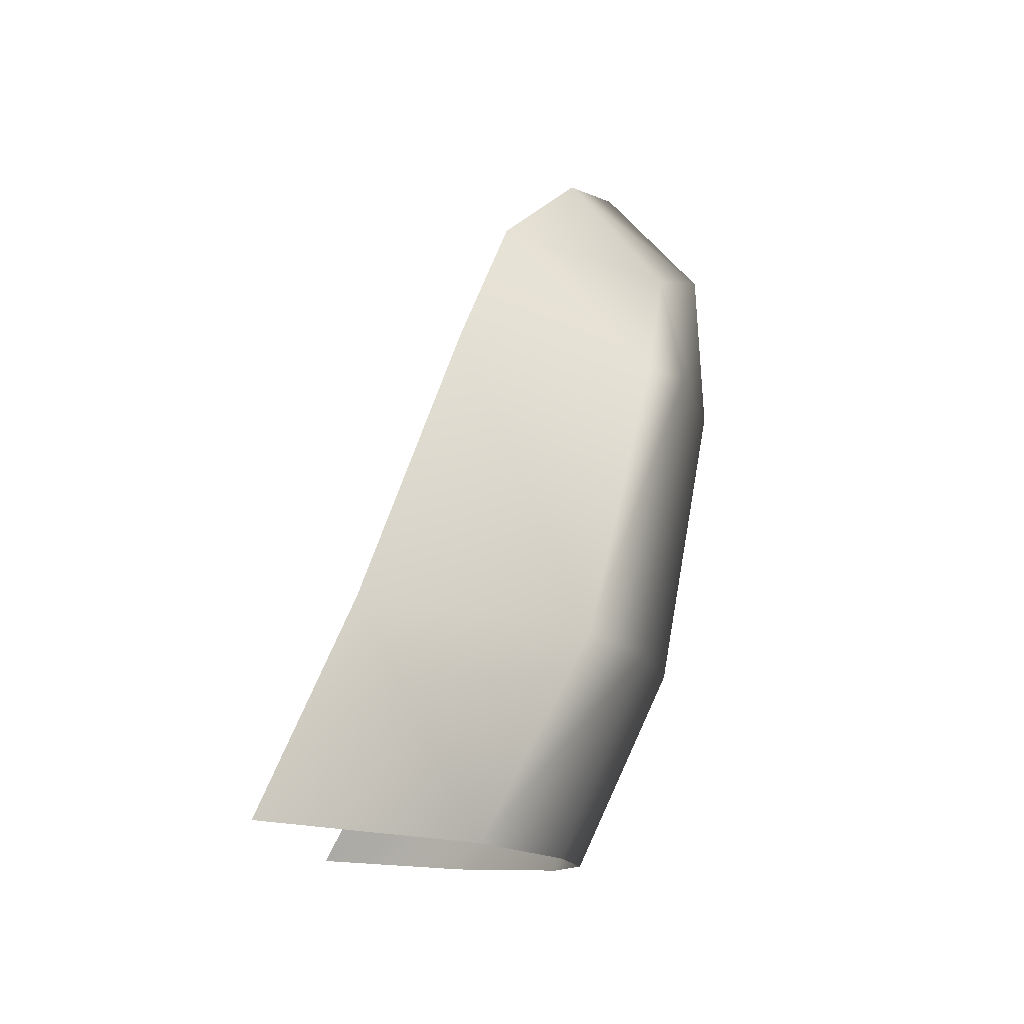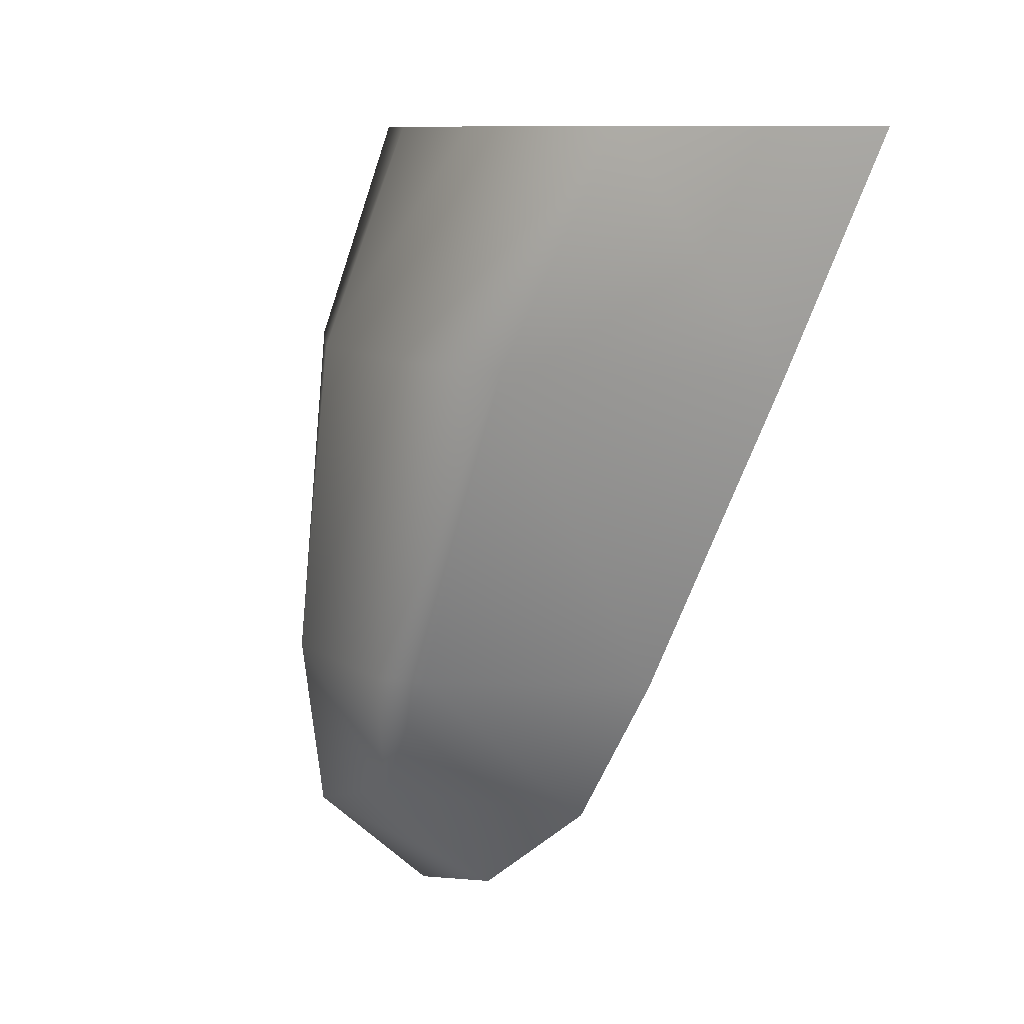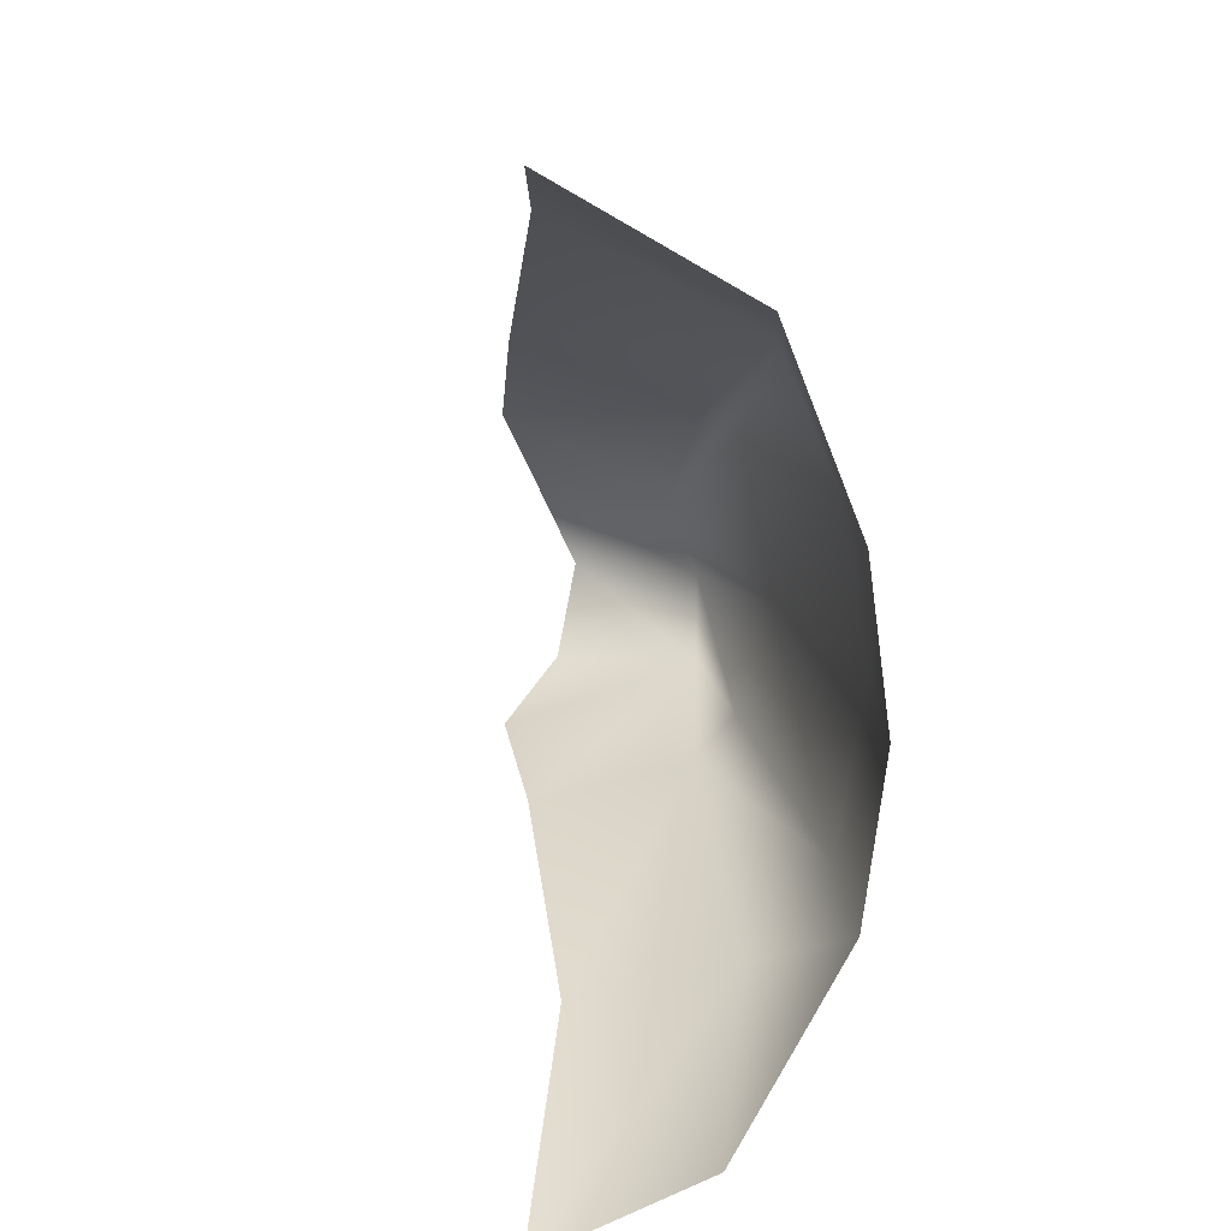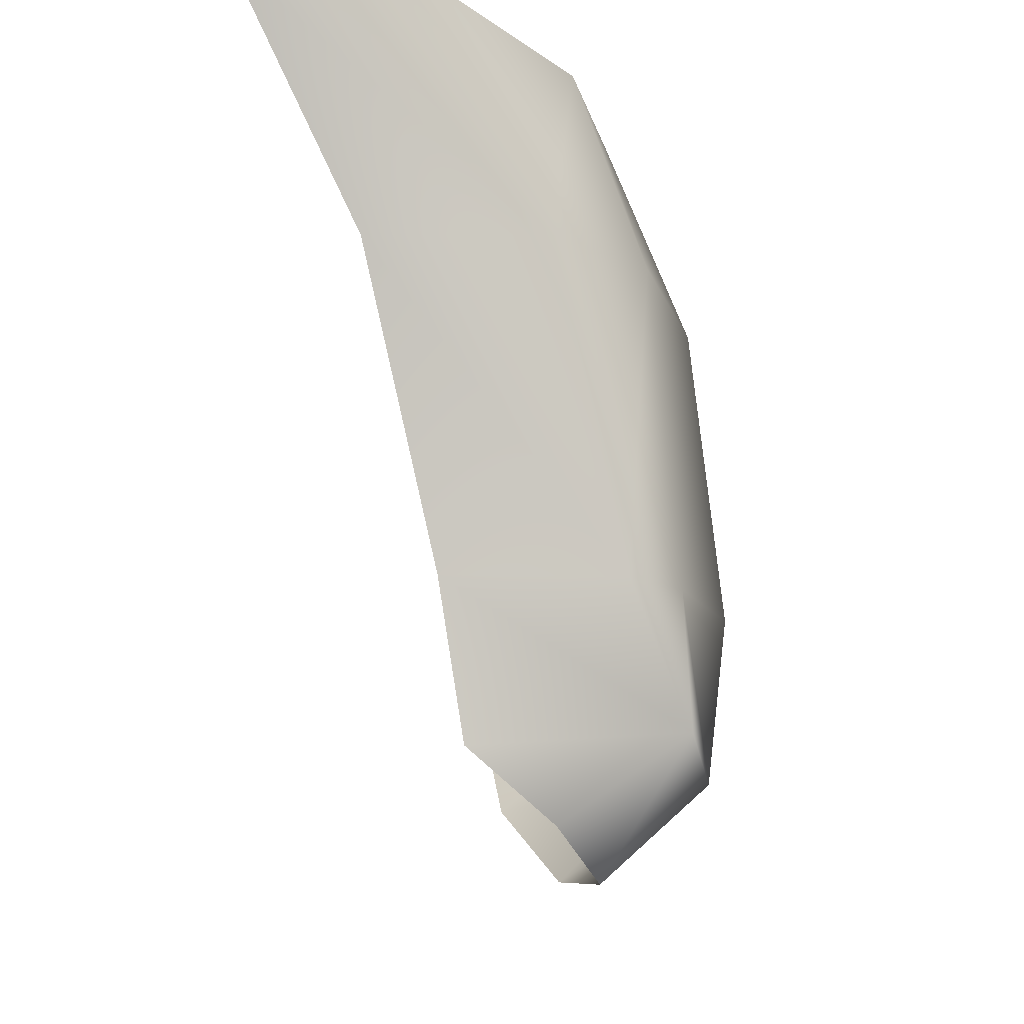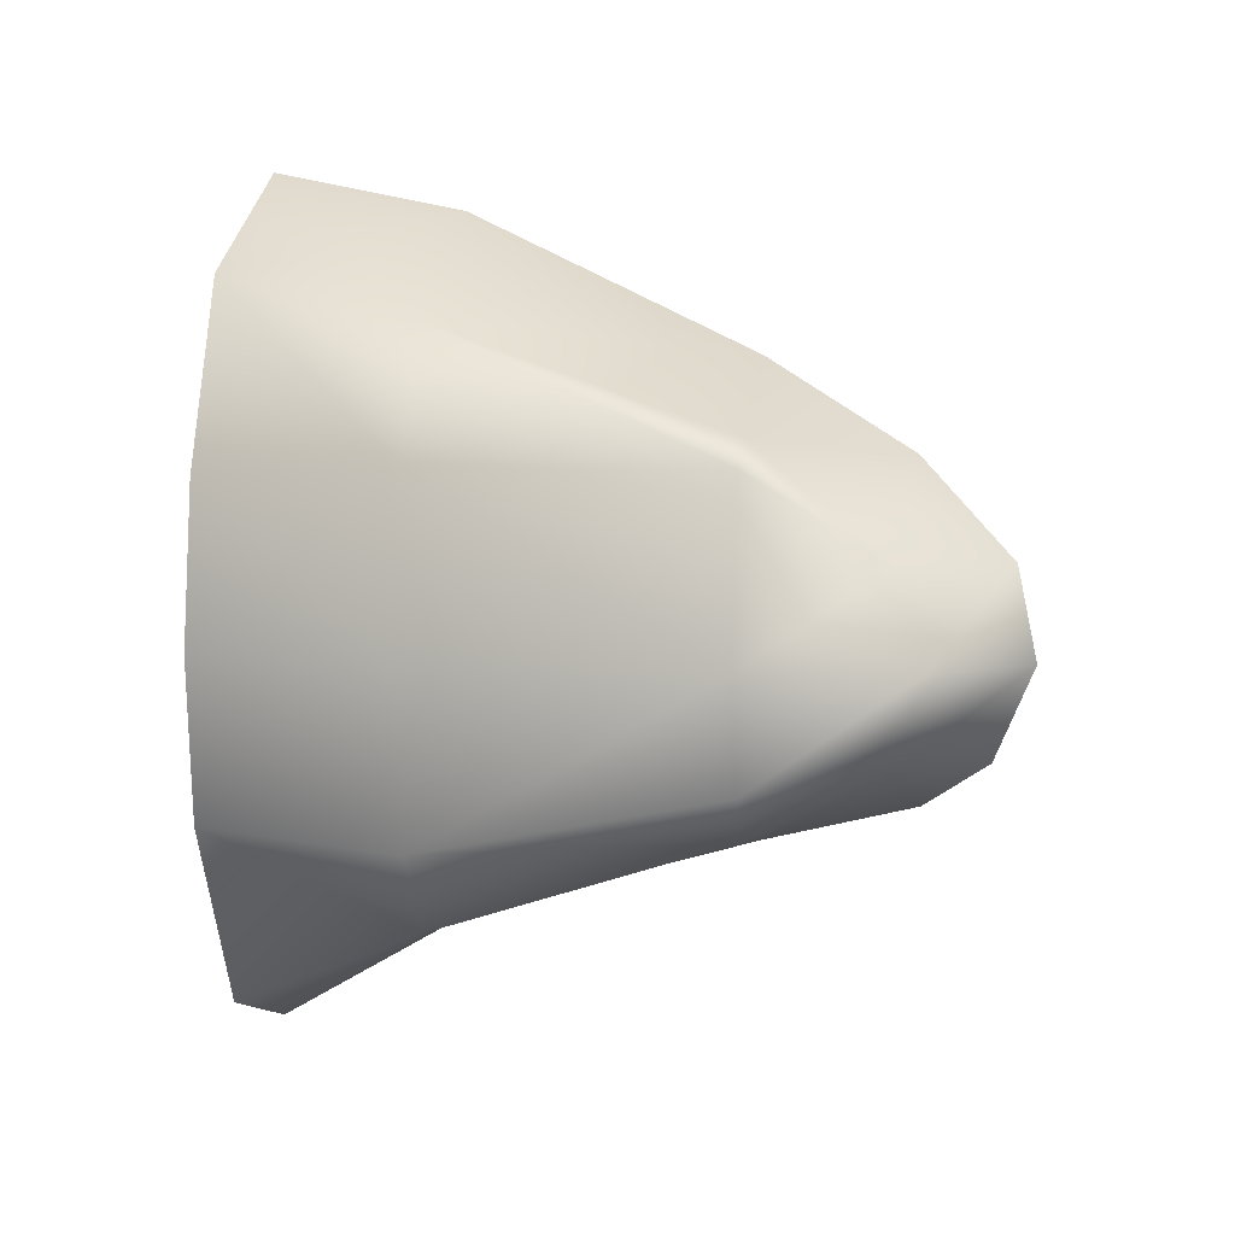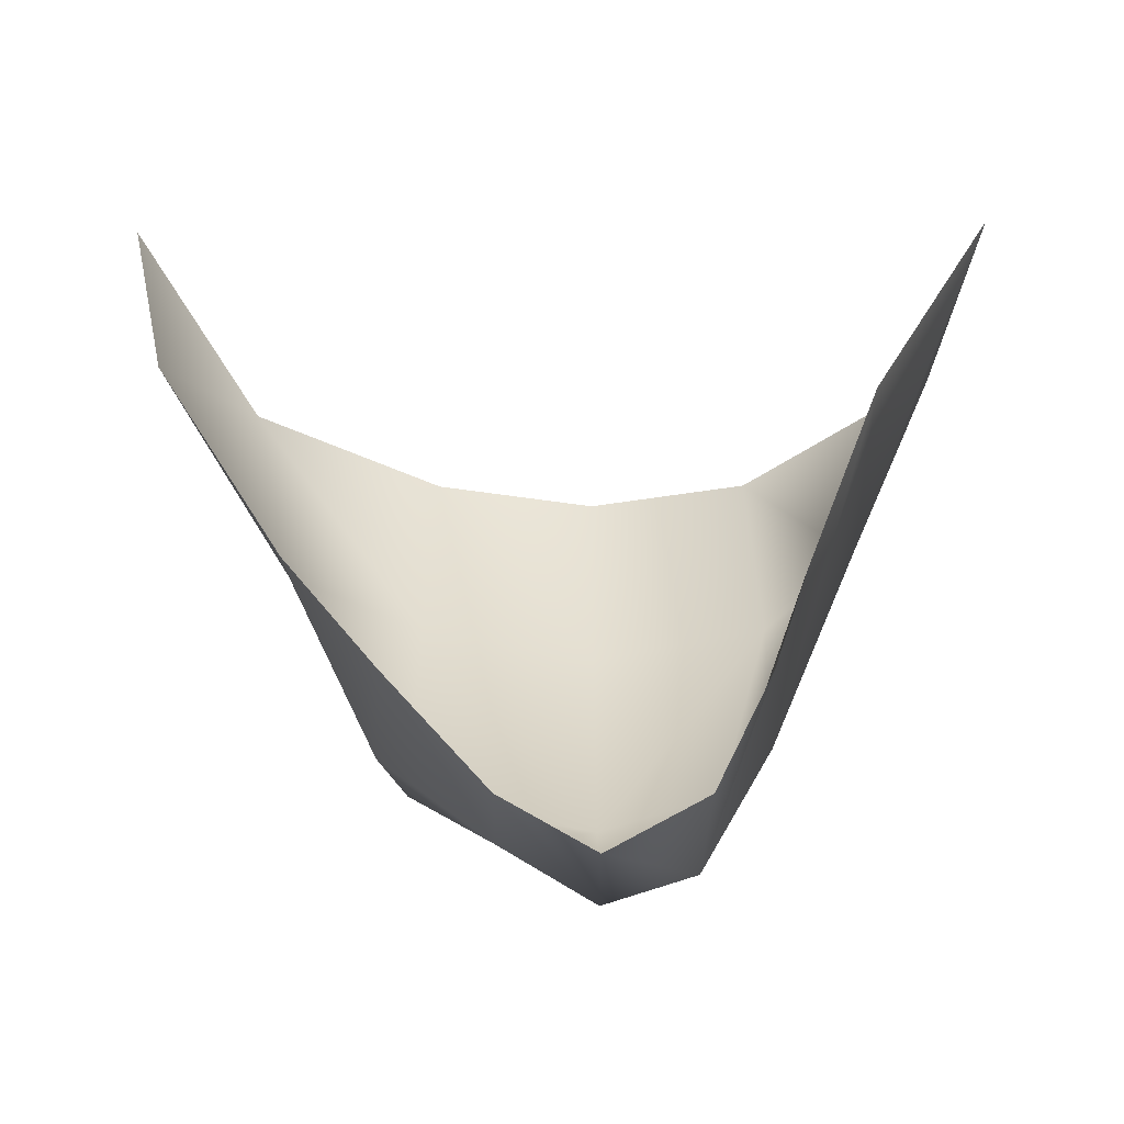
<metadata>
{"format":"obj","ext":"obj","renderer":"f3d","projection":"perspective","resolution":1024,"background":"white","views":[{"elev":78.3,"azim":-175.8,"up":"+Z"},{"elev":9.1,"azim":-16.1,"up":"+Y"},{"elev":12.8,"azim":161.0,"up":"+Z"},{"elev":-18.6,"azim":-174.3,"up":"+Y"},{"elev":4.1,"azim":-81.3,"up":"+Z"},{"elev":-66.4,"azim":90.2,"up":"+Y"}]}
</metadata>
<code>
o D52C_D
v -14.77 48.76 0.01833
v -14.63 48.76 0.6755
v -14.54 49.91 0.6792
v -14.77 48.76 0.01833
v -14.54 49.91 0.6792
v -14.66 49.91 0.01833
v -14.77 48.76 0.01833
v -14.66 49.91 0.01833
v -14.54 49.91 -0.6425
v -14.77 48.76 0.01833
v -14.54 49.91 -0.6425
v -14.63 48.76 -0.411
v -14.77 48.76 0.01833
v -14.7 48.14 0.01833
v -14.53 48.25 0.359
v -14.77 48.76 0.01833
v -14.53 48.25 0.359
v -14.63 48.76 0.6755
v -13.96 50.73 1.373
v -14.3 49.91 1.184
v -13.46 49.91 1.627
v -13.96 50.73 1.373
v -13.46 49.91 1.627
v -13.18 50.73 1.81
v -13.96 50.73 1.373
v -14.27 50.73 0.6413
v -14.54 49.91 0.6792
v -13.96 50.73 1.373
v -14.54 49.91 0.6792
v -14.3 49.91 1.184
v -14.36 50.73 0.01833
v -14.27 50.73 -0.6046
v -14.54 49.91 -0.6425
v -14.36 50.73 0.01833
v -14.54 49.91 -0.6425
v -14.66 49.91 0.01833
v -14.63 48.76 0.6755
v -14.48 48.76 0.7803
v -14.3 49.91 1.184
v -14.63 48.76 0.6755
v -14.3 49.91 1.184
v -14.54 49.91 0.6792
v -14.63 48.76 -0.411
v -14.65 48.26 -0.3139
v -14.7 48.14 0.01833
v -14.63 48.76 -0.411
v -14.7 48.14 0.01833
v -14.77 48.76 0.01833
v -14.63 48.76 -0.411
v -14.45 48.76 -0.5833
v -14.65 48.26 -0.3139
v -14.3 49.91 1.184
v -14.48 48.76 0.7803
v -13.72 48.76 1.074
v -14.3 49.91 1.184
v -13.72 48.76 1.074
v -13.46 49.91 1.627
v -14.22 49.91 -0.97
v -14.54 49.91 -0.6425
v -14.27 50.73 -0.6046
v -14.22 49.91 -0.97
v -14.27 50.73 -0.6046
v -13.82 50.73 -1.336
v -14.66 49.91 0.01833
v -14.54 49.91 0.6792
v -14.27 50.73 0.6413
v -14.66 49.91 0.01833
v -14.27 50.73 0.6413
v -14.36 50.73 0.01833
v -14.54 49.91 -0.6425
v -14.22 49.91 -0.97
v -14.45 48.76 -0.5833
v -14.54 49.91 -0.6425
v -14.45 48.76 -0.5833
v -14.63 48.76 -0.411
v -14.7 48.14 0.01833
v -14.29 47.78 0.01833
v -14.12 47.85 0.3511
v -14.7 48.14 0.01833
v -14.12 47.85 0.3511
v -14.53 48.25 0.359
v -13.78 48.76 -0.6797
v -13.86 48.18 -0.5323
v -14.65 48.26 -0.3139
v -13.78 48.76 -0.6797
v -14.65 48.26 -0.3139
v -14.45 48.76 -0.5833
v -14.65 48.26 -0.3139
v -14.17 47.93 -0.3345
v -14.29 47.78 0.01833
v -14.65 48.26 -0.3139
v -14.29 47.78 0.01833
v -14.7 48.14 0.01833
v -14.53 48.25 0.359
v -14.48 48.76 0.7803
v -14.63 48.76 0.6755
v -13.15 50.73 -1.534
v -13.54 49.91 -1.033
v -14.22 49.91 -0.97
v -13.15 50.73 -1.534
v -14.22 49.91 -0.97
v -13.82 50.73 -1.336
v -14.48 48.76 0.7803
v -14.53 48.25 0.359
v -13.86 48.19 0.7203
v -14.48 48.76 0.7803
v -13.86 48.19 0.7203
v -13.72 48.76 1.074
v -13.54 49.91 -1.033
v -13.78 48.76 -0.6797
v -14.45 48.76 -0.5833
v -13.54 49.91 -1.033
v -14.45 48.76 -0.5833
v -14.22 49.91 -0.97
v -13.86 48.18 -0.5323
v -14.17 47.93 -0.3345
v -14.65 48.26 -0.3139
v -14.12 47.85 0.3511
v -13.86 48.19 0.7203
v -14.53 48.25 0.359
f 1 2 3
f 4 5 6
f 7 8 9
f 10 11 12
f 13 14 15
f 16 17 18
f 19 20 21
f 22 23 24
f 25 26 27
f 28 29 30
f 31 32 33
f 34 35 36
f 37 38 39
f 40 41 42
f 43 44 45
f 46 47 48
f 49 50 51
f 52 53 54
f 55 56 57
f 58 59 60
f 61 62 63
f 64 65 66
f 67 68 69
f 70 71 72
f 73 74 75
f 76 77 78
f 79 80 81
f 82 83 84
f 85 86 87
f 88 89 90
f 91 92 93
f 94 95 96
f 97 98 99
f 100 101 102
f 103 104 105
f 106 107 108
f 109 110 111
f 112 113 114
f 115 116 117
f 118 119 120

</code>
